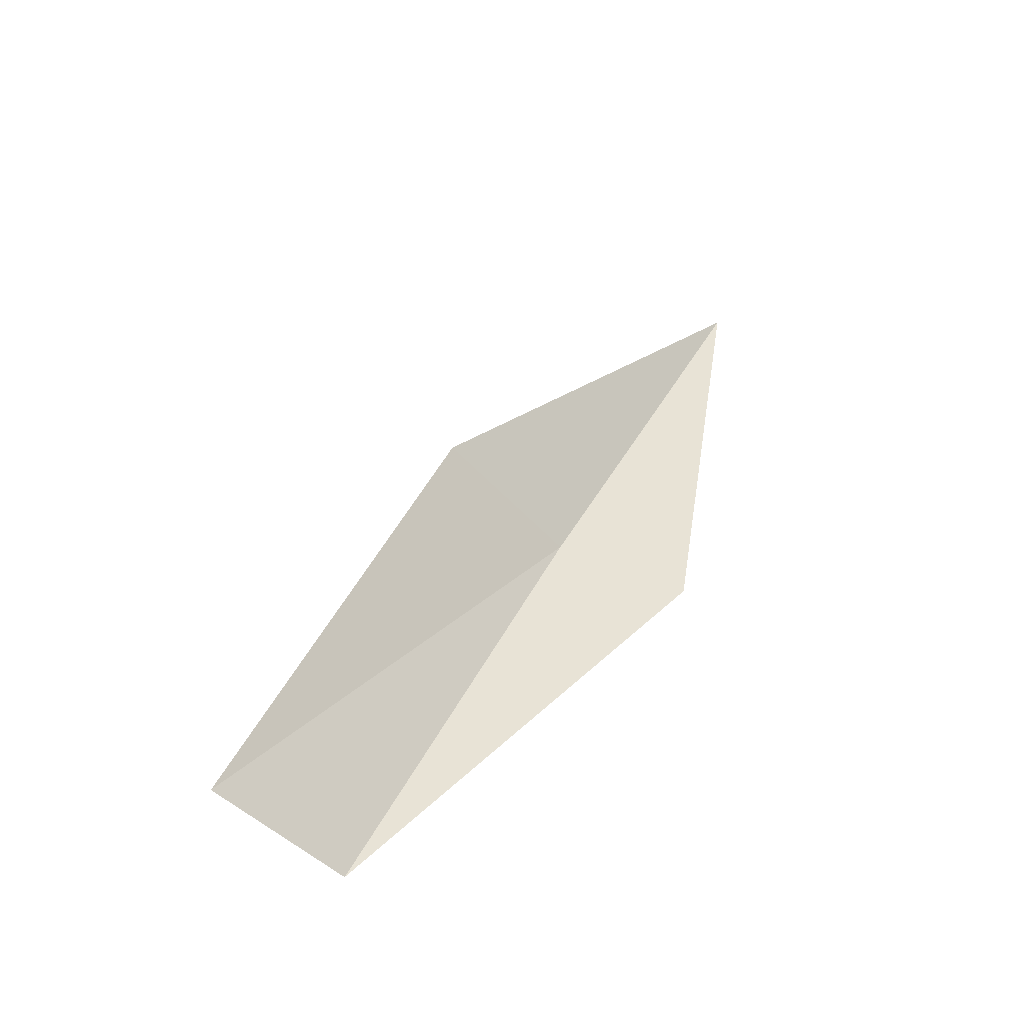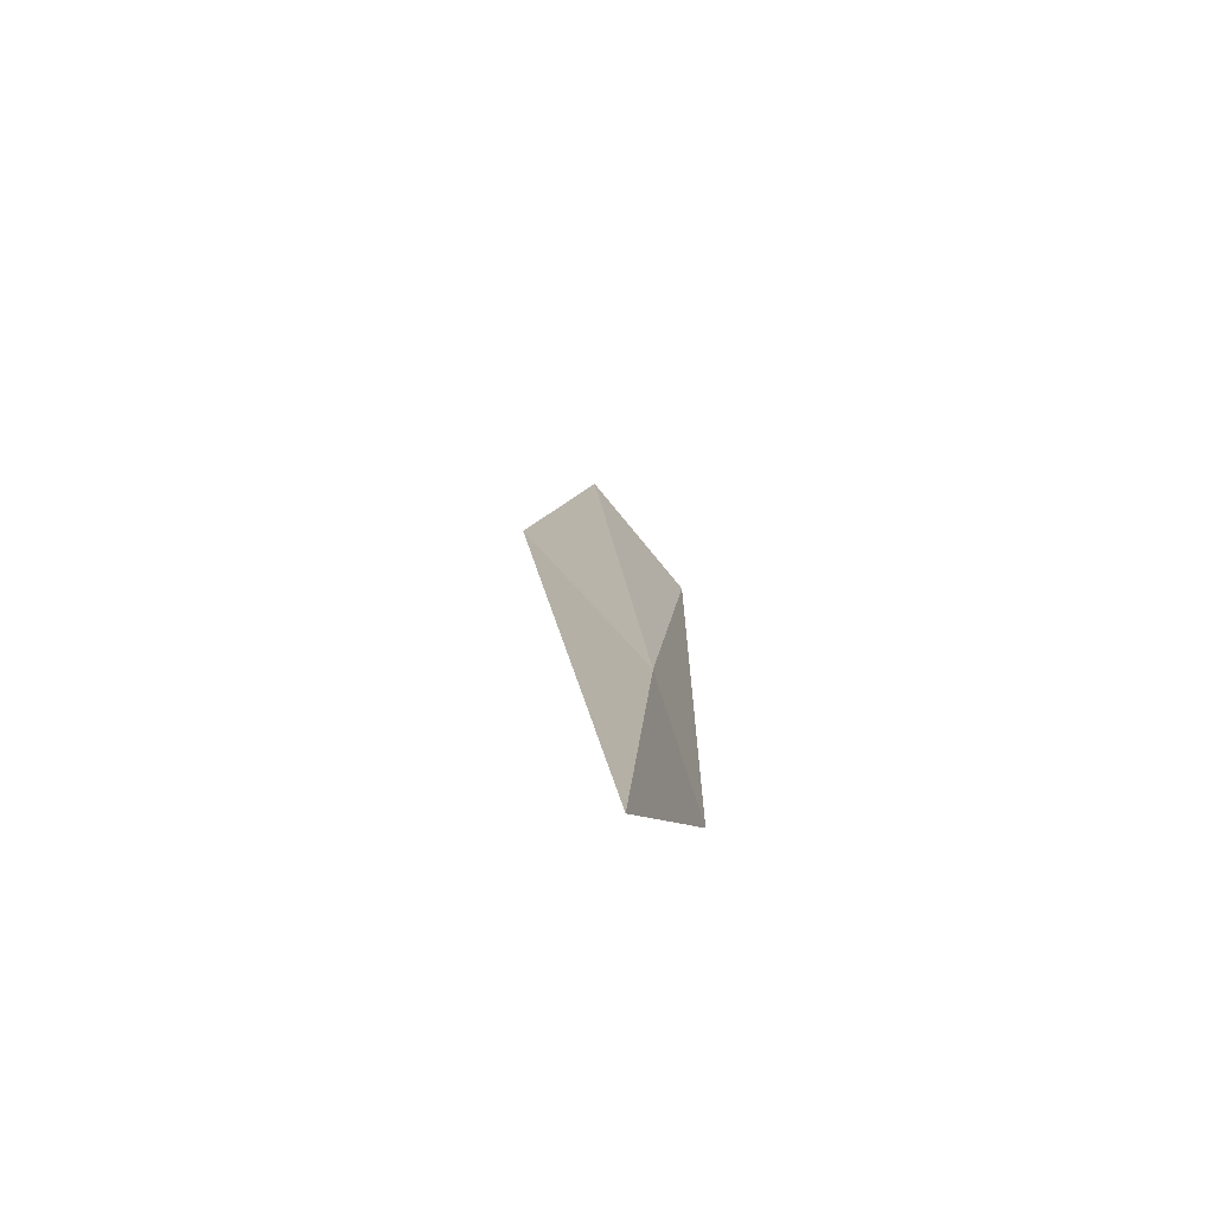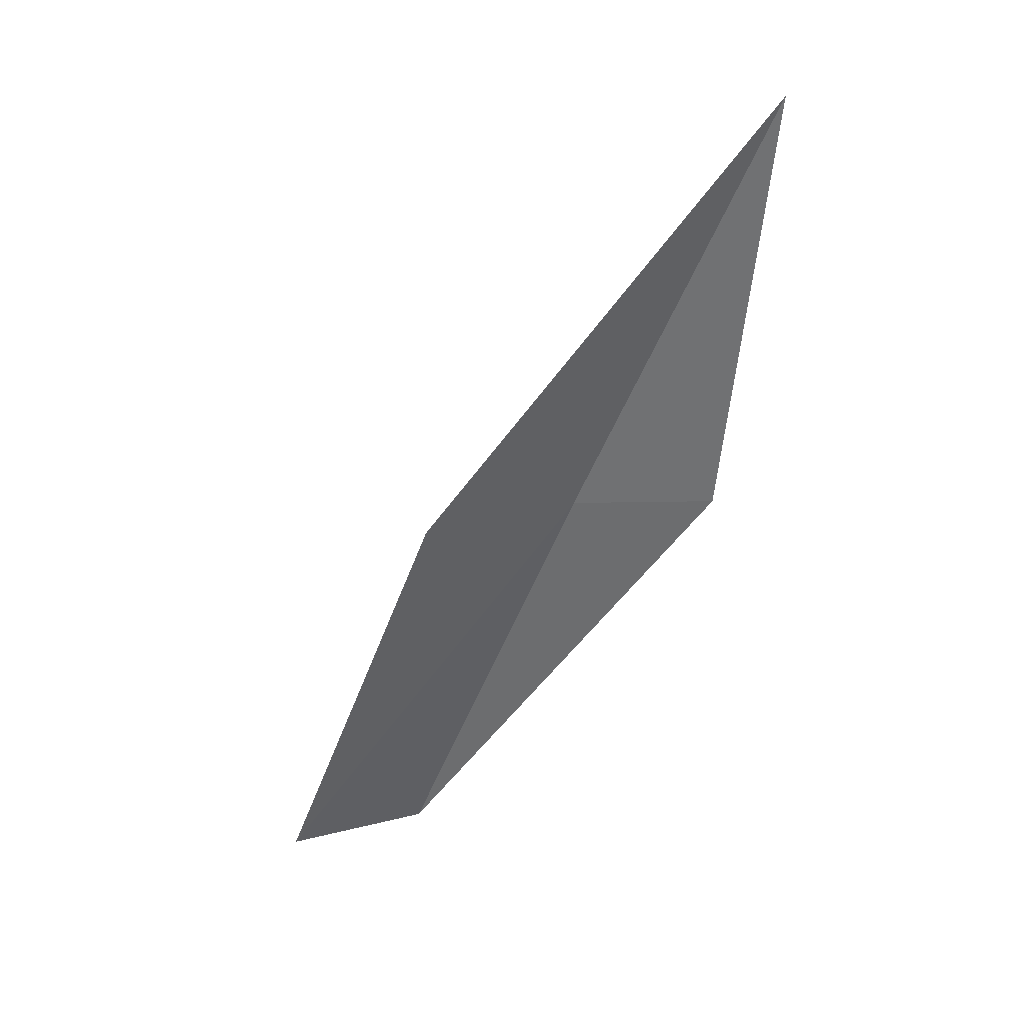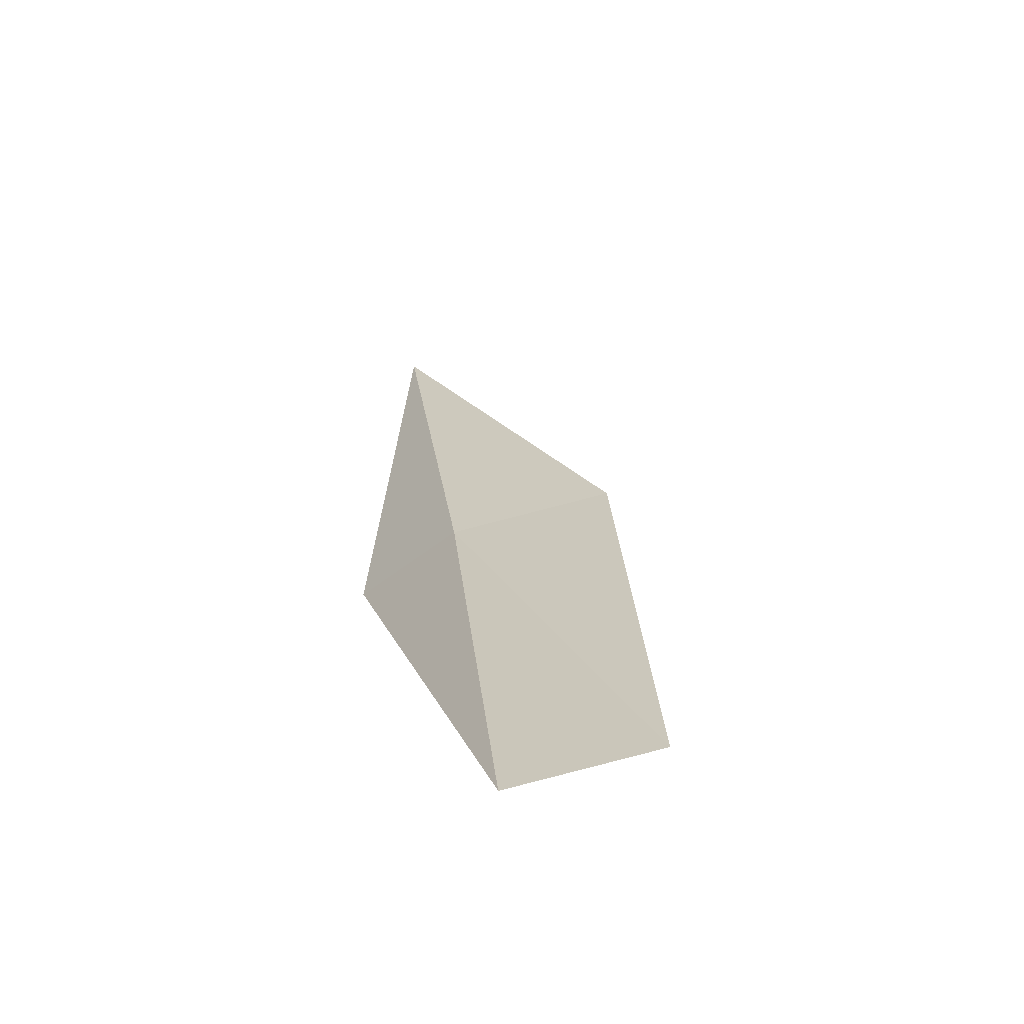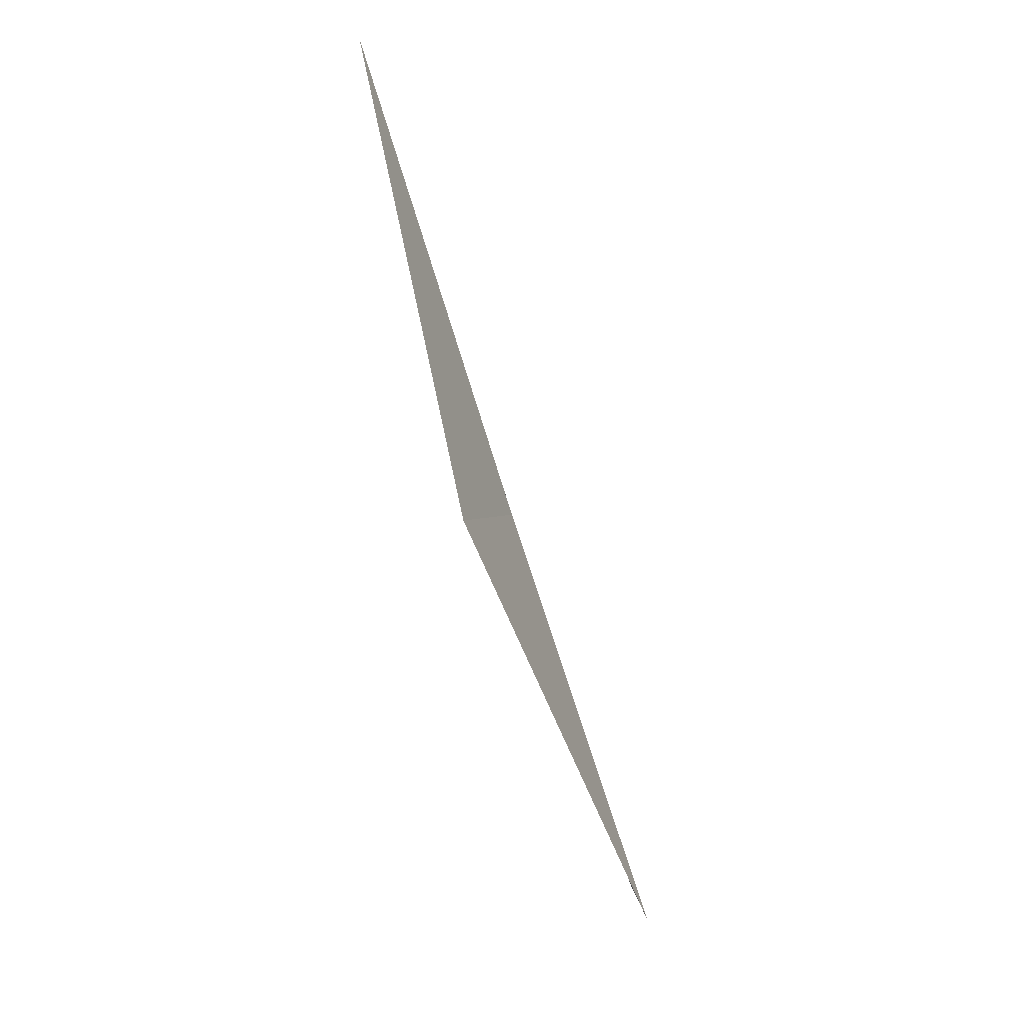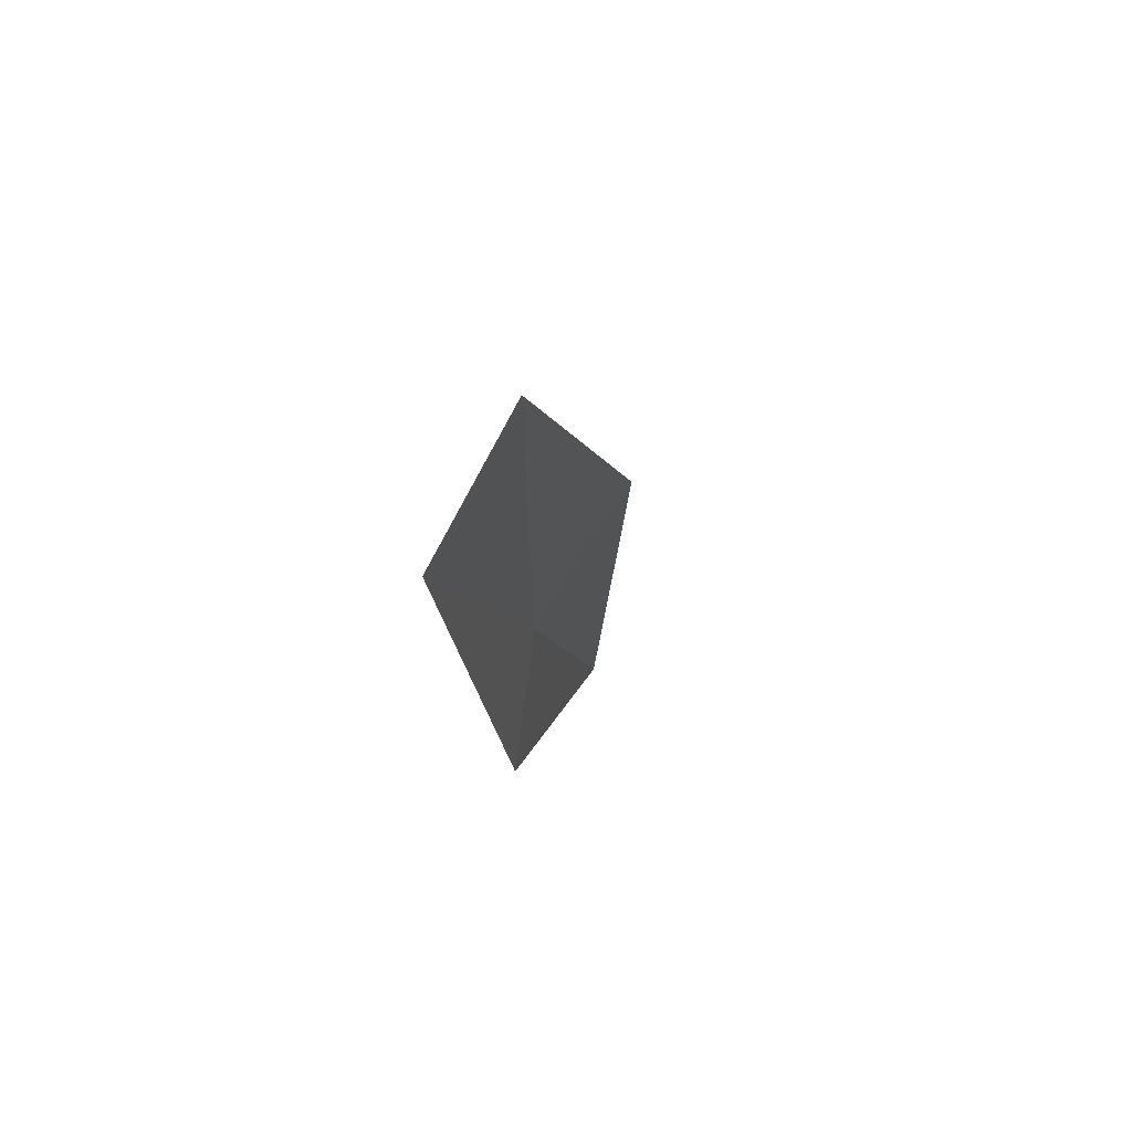
<metadata>
{"format":"obj","ext":"obj","renderer":"f3d","projection":"perspective","resolution":1024,"background":"white","views":[{"elev":-52.7,"azim":-44.7,"up":"+Z"},{"elev":75.2,"azim":52.1,"up":"+Z"},{"elev":23.8,"azim":-22.2,"up":"+Z"},{"elev":-41.0,"azim":-154.3,"up":"+Z"},{"elev":2.2,"azim":87.7,"up":"+Z"},{"elev":-73.7,"azim":-117.9,"up":"+Z"}]}
</metadata>
<code>
v -1.051 -31.3 17.43
v -2.719 -31.43 17.43
v 0.3439 -32.73 21.79
v 0.2975 -31.8 17.43
v -3.803 -29.83 13.08
v -2.31 -29.81 13.08
f 1 3 2
f 1 5 6
f 1 2 5
f 1 6 4
f 1 4 3

</code>
